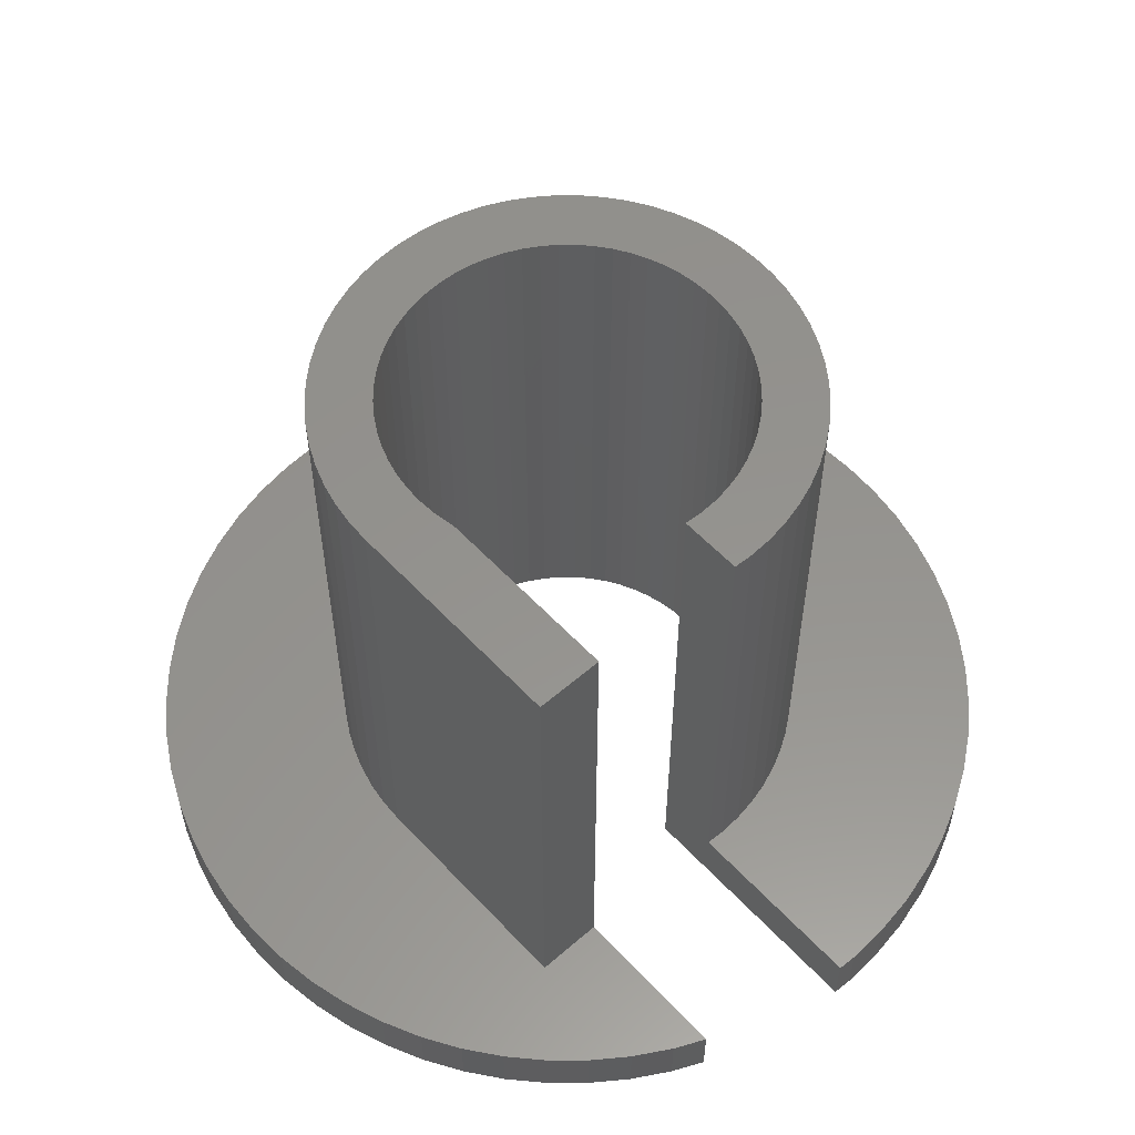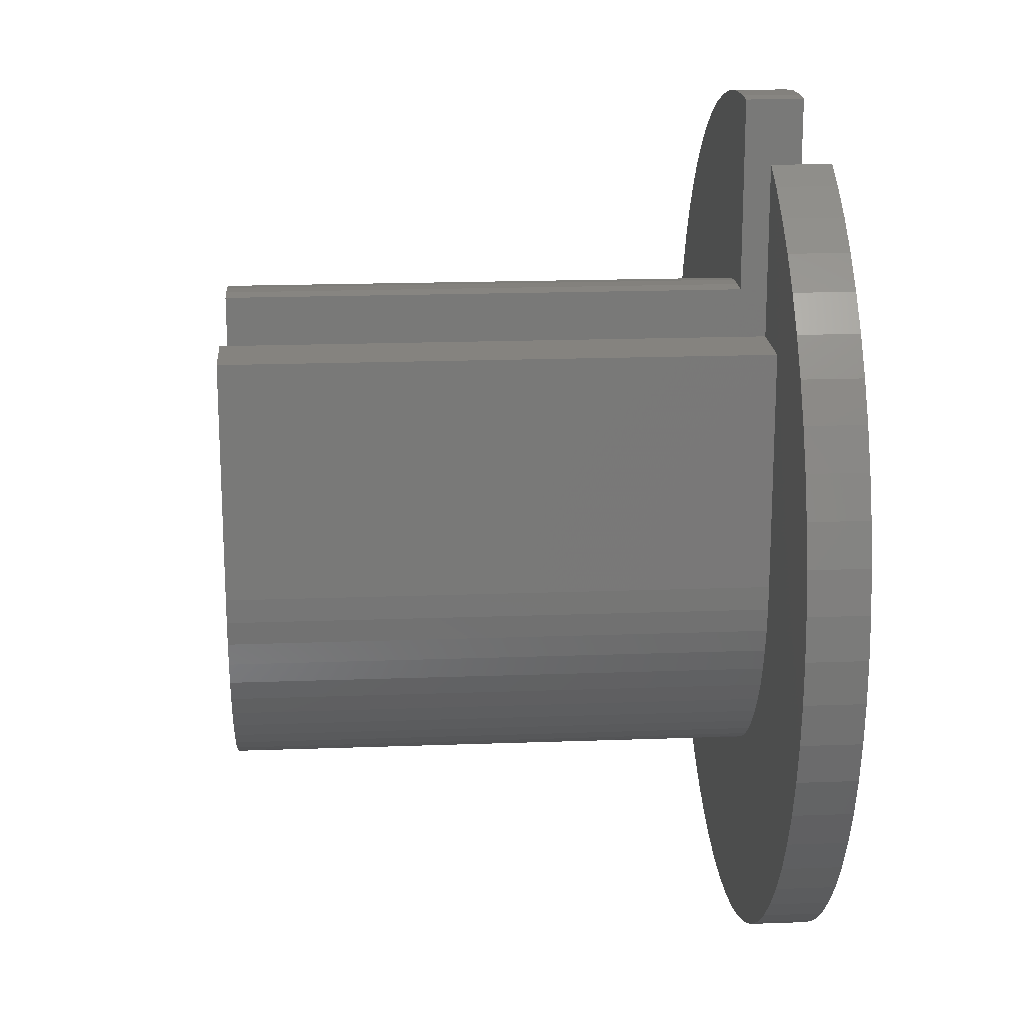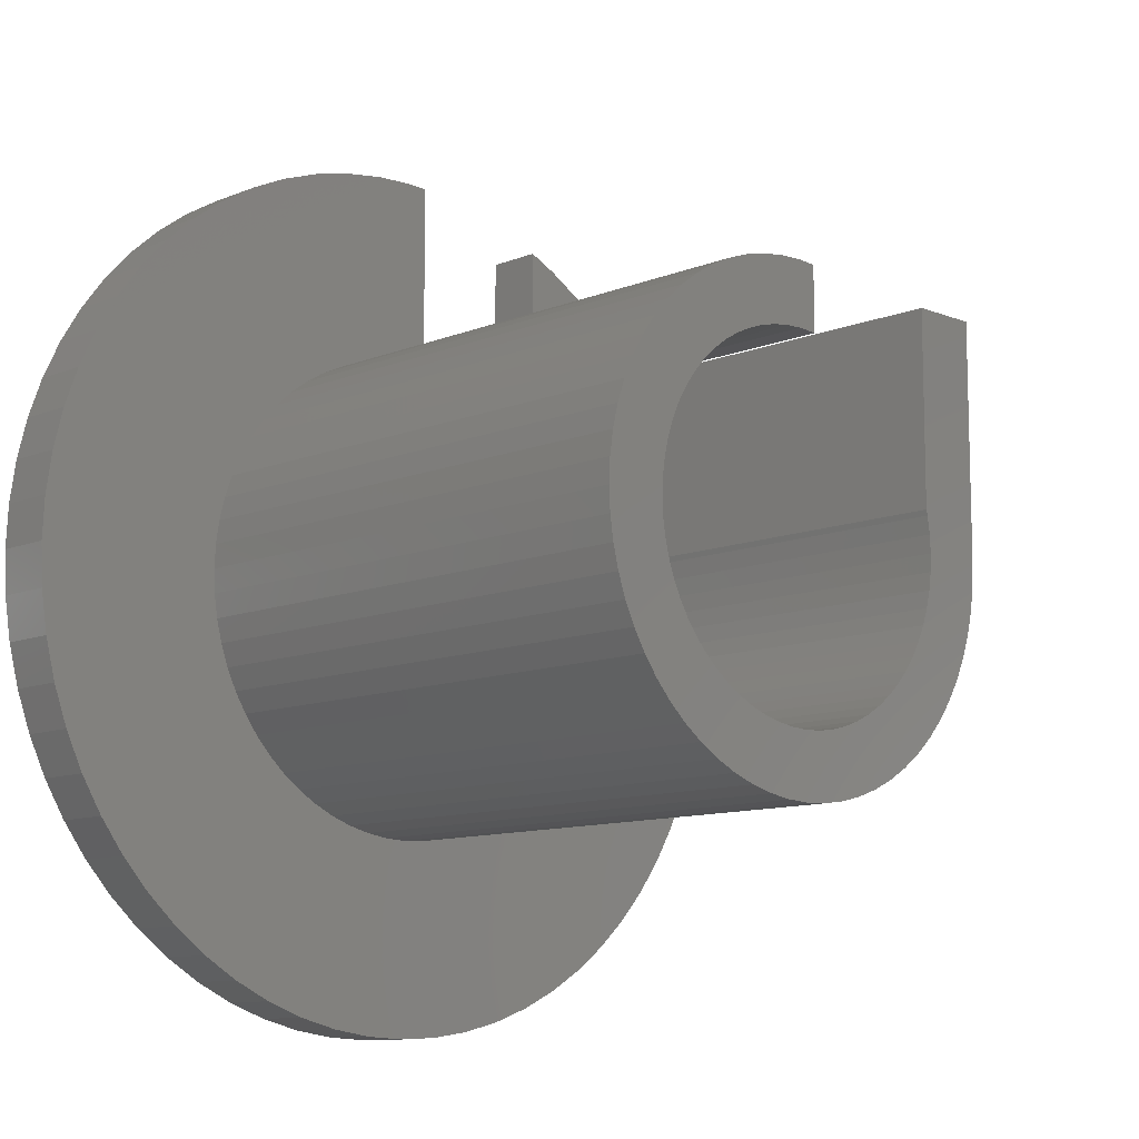
<metadata>
{"format":"stl","ext":"stl","renderer":"f3d","projection":"perspective","resolution":1024,"background":"white","views":[{"elev":56.5,"azim":137.8,"up":"+Z"},{"elev":18.8,"azim":86.0,"up":"+Y"},{"elev":-10.6,"azim":-44.7,"up":"+Y"}]}
</metadata>
<code>
# stl→obj: 336 verts, 668 faces
v -12.5 0 -12
v -12.44 1.225 15
v -12.44 1.225 -12
v -12.5 0 15
v 1 12.45 -12
v 0 12.5 15
v 1 12.45 15
v 0 12.5 -12
v -7.93 9.663 -12
v -8.839 8.839 15
v -7.93 9.663 15
v -8.839 8.839 -12
v -3.629 11.96 -12
v -4.784 11.55 15
v -3.629 11.96 15
v -4.784 11.55 -12
v -11.55 -4.784 -12
v -11.96 -3.629 15
v -11.96 -3.629 -12
v -11.55 -4.784 15
v -11.55 4.784 -12
v -11.02 5.892 15
v -11.02 5.892 -12
v -11.55 4.784 15
v -1.225 12.44 -12
v -2.439 12.26 15
v -1.225 12.44 15
v -2.439 12.26 -12
v 9.25 0 -15
v 22.5 0 -15
v 22.39 -2.205 -15
v 9.205 -0.9067 -15
v 22.07 -4.39 -15
v 22.39 2.205 -15
v 9.072 -1.805 -15
v 21.53 -6.531 -15
v 9.205 0.9067 -15
v 8.852 -2.685 -15
v 20.79 -8.61 -15
v 22.07 4.39 -15
v 8.546 -3.54 -15
v 19.84 -10.61 -15
v 9.072 1.805 -15
v 8.158 -4.36 -15
v 18.71 -12.5 -15
v 9 2.093 -15
v 7.691 -5.139 -15
v 17.39 -14.27 -15
v 21.53 6.531 -15
v 7.15 -5.868 -15
v 15.91 -15.91 -15
v 20.79 8.61 -15
v 6.541 -6.541 -15
v 14.27 -17.39 -15
v 19.84 10.61 -15
v 5.868 -7.15 -15
v 12.5 -18.71 -15
v 18.71 12.5 -15
v 5.139 -7.691 -15
v 10.61 -19.84 -15
v 17.39 14.27 -15
v 15.91 15.91 -15
v 4.36 -8.158 -15
v 8.61 -20.79 -15
v 3.54 -8.546 -15
v 6.531 -21.53 -15
v 2.685 -8.852 -15
v 4.39 -22.07 -15
v 1.805 -9.072 -15
v 2.205 -22.39 -15
v 0.9067 -9.205 -15
v 0 -22.5 -15
v 0 -9.25 -15
v -0.9067 -9.205 -15
v -2.205 -22.39 -15
v -1.805 -9.072 -15
v -4.39 -22.07 -15
v -2.685 -8.852 -15
v -6.531 -21.53 -15
v -3.54 -8.546 -15
v -8.61 -20.79 -15
v -4.36 -8.158 -15
v -10.61 -19.84 -15
v -5.139 -7.691 -15
v -12.5 -18.71 -15
v -5.868 -7.15 -15
v -14.27 -17.39 -15
v -6.541 -6.541 -15
v -15.91 -15.91 -15
v -7.15 -5.868 -15
v -17.39 -14.27 -15
v -7.691 -5.139 -15
v -18.71 -12.5 -15
v -8.158 -4.36 -15
v 14.27 17.39 -15
v 12.5 18.71 -15
v 10.61 19.84 -15
v 9 20.6 -15
v 0.9067 9.205 -15
v 1 22.45 -15
v 1 9.192 -15
v 0 9.25 -15
v 0 22.5 -15
v -0.9067 9.205 -15
v -2.205 22.39 -15
v -1.805 9.072 -15
v -4.39 22.07 -15
v -2.685 8.852 -15
v -6.531 21.53 -15
v -3.54 8.546 -15
v -8.61 20.79 -15
v -4.36 8.158 -15
v -10.61 19.84 -15
v -5.139 7.691 -15
v -12.5 18.71 -15
v -5.868 7.15 -15
v -14.27 17.39 -15
v -6.541 6.541 -15
v -15.91 15.91 -15
v -7.15 5.868 -15
v -17.39 14.27 -15
v -7.691 5.139 -15
v -18.71 12.5 -15
v -8.158 4.36 -15
v -19.84 10.61 -15
v -8.546 3.54 -15
v -20.79 8.61 -15
v -8.852 2.685 -15
v -21.53 6.531 -15
v -9.072 1.805 -15
v -22.07 4.39 -15
v -9.205 0.9067 -15
v -22.39 2.205 -15
v -9.25 0 -15
v -19.84 -10.61 -15
v -8.546 -3.54 -15
v -20.79 -8.61 -15
v -8.852 -2.685 -15
v -21.53 -6.531 -15
v -9.072 -1.805 -15
v -22.07 -4.39 -15
v -9.205 -0.9067 -15
v -22.39 -2.205 -15
v -22.5 0 -15
v -12.26 2.439 -12
v -11.96 3.629 15
v -11.96 3.629 -12
v -12.26 2.439 15
v -10.39 6.945 -12
v -9.663 7.93 15
v -9.663 7.93 -12
v -10.39 6.945 15
v 0.9067 9.205 15
v 1 9.192 15
v 0 9.25 15
v -0.9067 9.205 15
v -1.805 9.072 15
v -2.685 8.852 15
v -3.54 8.546 15
v -4.36 8.158 15
v -5.892 11.02 15
v -5.139 7.691 15
v -6.945 10.39 15
v -5.868 7.15 15
v -6.541 6.541 15
v -7.15 5.868 15
v -7.691 5.139 15
v -8.158 4.36 15
v -8.546 3.54 15
v -8.852 2.685 15
v 9 2.093 15
v 12.5 0 15
v 12.5 12 15
v 9.072 1.805 15
v 9.205 0.9067 15
v 9.25 0 15
v 12.44 -1.225 15
v 9.205 -0.9067 15
v 12.26 -2.439 15
v 9.072 -1.805 15
v 8.852 -2.685 15
v 11.96 -3.629 15
v 11.55 -4.784 15
v 9 12 15
v 8.546 -3.54 15
v 11.02 -5.892 15
v 8.158 -4.36 15
v 10.39 -6.945 15
v 7.691 -5.139 15
v 9.663 -7.93 15
v 7.15 -5.868 15
v 8.839 -8.839 15
v 6.541 -6.541 15
v 7.93 -9.663 15
v 5.868 -7.15 15
v 6.945 -10.39 15
v 5.139 -7.691 15
v 5.892 -11.02 15
v 4.36 -8.158 15
v 4.784 -11.55 15
v 3.54 -8.546 15
v 3.629 -11.96 15
v 2.685 -8.852 15
v 2.439 -12.26 15
v 1.805 -9.072 15
v 1.225 -12.44 15
v 0.9067 -9.205 15
v 0 -9.25 15
v 0 -12.5 15
v -0.9067 -9.205 15
v -1.225 -12.44 15
v -1.805 -9.072 15
v -2.439 -12.26 15
v -2.685 -8.852 15
v -3.629 -11.96 15
v -3.54 -8.546 15
v -4.784 -11.55 15
v -4.36 -8.158 15
v -5.892 -11.02 15
v -5.139 -7.691 15
v -6.945 -10.39 15
v -5.868 -7.15 15
v -7.93 -9.663 15
v -6.541 -6.541 15
v -8.839 -8.839 15
v -7.15 -5.868 15
v -9.663 -7.93 15
v -7.691 -5.139 15
v -10.39 -6.945 15
v -8.158 -4.36 15
v -11.02 -5.892 15
v -8.546 -3.54 15
v -8.852 -2.685 15
v -9.072 -1.805 15
v -12.26 -2.439 15
v -9.205 -0.9067 15
v -12.44 -1.225 15
v -9.25 0 15
v -9.072 1.805 15
v -9.205 0.9067 15
v -5.892 11.02 -12
v -6.945 10.39 -12
v 0 -12.5 -12
v 1.225 -12.44 -12
v 2.439 -12.26 -12
v 3.629 -11.96 -12
v 6.945 -10.39 -12
v 7.93 -9.663 -12
v 4.784 -11.55 -12
v 5.892 -11.02 -12
v 11.55 -4.784 -12
v 11.02 -5.892 -12
v -8.839 -8.839 -12
v -7.93 -9.663 -12
v -6.945 -10.39 -12
v -5.892 -11.02 -12
v -4.784 -11.55 -12
v -3.629 -11.96 -12
v -2.439 -12.26 -12
v -1.225 -12.44 -12
v -11.02 -5.892 -12
v -9.663 -7.93 -12
v -10.39 -6.945 -12
v -12.26 -2.439 -12
v -12.44 -1.225 -12
v 8.839 -8.839 -12
v 9.663 -7.93 -12
v 10.39 -6.945 -12
v 11.96 -3.629 -12
v 12.44 -1.225 -12
v 12.26 -2.439 -12
v 12.5 0 -12
v 12.5 12 -12
v 9 12 -12
v 22.5 0 -12
v 22.39 2.205 -12
v -22.39 2.205 -12
v -22.5 0 -12
v 0 22.5 -12
v 1 22.45 -12
v 17.39 14.27 -12
v 15.91 15.91 -12
v -15.91 15.91 -12
v -14.27 17.39 -12
v -8.61 20.79 -12
v -6.531 21.53 -12
v -22.07 -4.39 -12
v -21.53 -6.531 -12
v 20.79 8.61 -12
v 19.84 10.61 -12
v 18.71 12.5 -12
v 9 20.6 -12
v 10.61 19.84 -12
v -18.71 12.5 -12
v -19.84 10.61 -12
v -17.39 14.27 -12
v -4.39 22.07 -12
v -2.205 22.39 -12
v 6.531 -21.53 -12
v 4.39 -22.07 -12
v 15.91 -15.91 -12
v 14.27 -17.39 -12
v -6.531 -21.53 -12
v -8.61 -20.79 -12
v -17.39 -14.27 -12
v -15.91 -15.91 -12
v -18.71 -12.5 -12
v 22.07 4.39 -12
v 21.53 6.531 -12
v 12.5 18.71 -12
v 14.27 17.39 -12
v -21.53 6.531 -12
v -22.07 4.39 -12
v -20.79 8.61 -12
v -10.61 19.84 -12
v -12.5 18.71 -12
v 22.39 -2.205 -12
v 22.07 -4.39 -12
v 21.53 -6.531 -12
v 20.79 -8.61 -12
v 19.84 -10.61 -12
v 18.71 -12.5 -12
v 17.39 -14.27 -12
v 12.5 -18.71 -12
v 10.61 -19.84 -12
v 8.61 -20.79 -12
v 2.205 -22.39 -12
v 0 -22.5 -12
v -2.205 -22.39 -12
v -4.39 -22.07 -12
v -10.61 -19.84 -12
v -12.5 -18.71 -12
v -14.27 -17.39 -12
v -19.84 -10.61 -12
v -20.79 -8.61 -12
v -22.39 -2.205 -12
f 1 2 3
f 2 1 4
f 5 6 7
f 6 5 8
f 9 10 11
f 10 9 12
f 13 14 15
f 14 13 16
f 17 18 19
f 18 17 20
f 21 22 23
f 22 21 24
f 25 26 27
f 26 25 28
f 29 30 31
f 32 31 33
f 30 29 34
f 35 33 36
f 37 34 29
f 38 36 39
f 34 37 40
f 41 39 42
f 43 40 37
f 44 42 45
f 46 40 43
f 47 45 48
f 40 46 49
f 50 48 51
f 49 46 52
f 53 51 54
f 52 46 55
f 56 54 57
f 55 46 58
f 59 57 60
f 58 46 61
f 61 46 62
f 31 32 29
f 33 35 32
f 36 38 35
f 63 60 64
f 39 41 38
f 42 44 41
f 45 47 44
f 48 50 47
f 51 53 50
f 65 64 66
f 54 56 53
f 57 59 56
f 67 66 68
f 60 63 59
f 64 65 63
f 66 67 65
f 69 68 70
f 68 69 67
f 70 71 69
f 72 71 70
f 72 73 71
f 72 74 73
f 75 74 72
f 74 75 76
f 77 76 75
f 76 77 78
f 79 78 77
f 78 79 80
f 81 80 79
f 80 81 82
f 83 82 81
f 82 83 84
f 85 84 83
f 84 85 86
f 87 86 85
f 86 87 88
f 89 88 87
f 88 89 90
f 91 90 89
f 90 91 92
f 93 92 91
f 92 93 94
f 62 46 95
f 95 46 96
f 96 46 97
f 97 46 98
f 99 100 101
f 102 100 99
f 102 103 100
f 104 103 102
f 105 104 106
f 104 105 103
f 107 106 108
f 109 108 110
f 111 110 112
f 106 107 105
f 113 112 114
f 115 114 116
f 108 109 107
f 117 116 118
f 119 118 120
f 121 120 122
f 123 122 124
f 125 124 126
f 110 111 109
f 127 126 128
f 129 128 130
f 131 130 132
f 133 132 134
f 135 94 93
f 112 113 111
f 94 135 136
f 114 115 113
f 137 136 135
f 116 117 115
f 136 137 138
f 118 119 117
f 139 138 137
f 120 121 119
f 138 139 140
f 122 123 121
f 141 140 139
f 124 125 123
f 140 141 142
f 126 127 125
f 143 142 141
f 128 129 127
f 142 143 134
f 130 131 129
f 144 134 143
f 132 133 131
f 134 144 133
f 145 146 147
f 146 145 148
f 149 150 151
f 150 149 152
f 151 10 12
f 10 151 150
f 23 152 149
f 152 23 22
f 147 24 21
f 24 147 146
f 3 148 145
f 148 3 2
f 7 153 154
f 155 7 6
f 7 155 153
f 6 156 155
f 27 156 6
f 27 157 156
f 26 157 27
f 26 158 157
f 15 158 26
f 158 15 159
f 14 159 15
f 159 14 160
f 161 160 14
f 160 161 162
f 163 162 161
f 162 163 164
f 11 164 163
f 164 11 165
f 10 165 11
f 165 10 166
f 150 166 10
f 166 150 167
f 152 167 150
f 167 152 168
f 22 168 152
f 168 22 169
f 24 169 22
f 169 24 170
f 171 172 173
f 174 172 171
f 175 172 174
f 172 176 177
f 177 178 179
f 180 179 178
f 181 182 180
f 182 181 183
f 179 180 182
f 178 177 176
f 171 173 184
f 176 172 175
f 185 183 181
f 183 185 186
f 187 186 185
f 186 187 188
f 189 188 187
f 188 189 190
f 191 190 189
f 190 191 192
f 193 192 191
f 192 193 194
f 195 194 193
f 194 195 196
f 197 196 195
f 196 197 198
f 199 198 197
f 198 199 200
f 201 200 199
f 200 201 202
f 203 202 201
f 203 204 202
f 205 204 203
f 205 206 204
f 207 206 205
f 208 206 207
f 208 209 206
f 210 209 208
f 210 211 209
f 212 211 210
f 212 213 211
f 214 213 212
f 215 214 216
f 214 215 213
f 217 216 218
f 216 217 215
f 219 218 220
f 221 220 222
f 218 219 217
f 223 222 224
f 220 221 219
f 225 224 226
f 227 226 228
f 222 223 221
f 229 228 230
f 231 230 232
f 224 225 223
f 20 232 233
f 18 233 234
f 235 234 236
f 237 236 238
f 146 170 24
f 226 227 225
f 170 146 239
f 228 229 227
f 148 239 146
f 230 231 229
f 239 148 240
f 232 20 231
f 2 240 148
f 233 18 20
f 240 2 238
f 234 235 18
f 4 238 2
f 236 237 235
f 238 4 237
f 241 163 161
f 163 241 242
f 16 161 14
f 161 16 241
f 242 11 163
f 11 242 9
f 28 15 26
f 15 28 13
f 8 27 6
f 27 8 25
f 243 206 209
f 206 243 244
f 245 202 204
f 202 245 246
f 247 194 196
f 194 247 248
f 249 198 200
f 198 249 250
f 186 251 183
f 251 186 252
f 253 223 225
f 223 253 254
f 255 219 221
f 219 255 256
f 257 215 217
f 215 257 258
f 259 211 213
f 211 259 260
f 261 20 17
f 20 261 231
f 262 229 263
f 229 262 227
f 19 235 264
f 235 19 18
f 265 4 1
f 4 265 237
f 244 204 206
f 204 244 245
f 246 200 202
f 200 246 249
f 248 192 194
f 192 248 266
f 250 196 198
f 196 250 247
f 192 267 190
f 267 192 266
f 188 252 186
f 252 188 268
f 183 269 182
f 269 183 251
f 179 270 177
f 270 179 271
f 182 271 179
f 271 182 269
f 177 272 172
f 272 177 270
f 254 221 223
f 221 254 255
f 256 217 219
f 217 256 257
f 258 213 215
f 213 258 259
f 260 209 211
f 209 260 243
f 263 231 261
f 231 263 229
f 253 227 262
f 227 253 225
f 264 237 265
f 237 264 235
f 190 268 188
f 268 190 267
f 172 273 173
f 273 172 272
f 273 184 173
f 184 273 274
f 275 34 276
f 34 275 30
f 144 277 133
f 277 144 278
f 100 279 280
f 279 100 103
f 281 62 282
f 62 281 61
f 117 283 284
f 283 117 119
f 109 285 286
f 285 109 111
f 139 287 141
f 287 139 288
f 289 55 290
f 55 289 52
f 290 58 291
f 58 290 55
f 97 292 293
f 292 97 98
f 125 294 123
f 294 125 295
f 123 296 121
f 296 123 294
f 105 297 298
f 297 105 107
f 68 299 300
f 299 68 66
f 54 301 302
f 301 54 51
f 81 303 304
f 303 81 79
f 89 305 91
f 305 89 306
f 91 307 93
f 307 91 305
f 308 49 309
f 49 308 40
f 276 40 308
f 40 276 34
f 309 52 289
f 52 309 49
f 291 61 281
f 61 291 58
f 95 310 311
f 310 95 96
f 96 293 310
f 293 96 97
f 62 311 282
f 311 62 95
f 131 312 129
f 312 131 313
f 127 295 125
f 295 127 314
f 133 313 131
f 313 133 277
f 8 280 279
f 280 8 5
f 279 25 8
f 298 25 279
f 298 28 25
f 297 28 298
f 28 297 13
f 286 13 297
f 13 286 16
f 285 16 286
f 16 285 241
f 315 241 285
f 241 315 242
f 316 242 315
f 242 316 9
f 284 9 316
f 9 284 12
f 283 12 284
f 12 283 151
f 296 151 283
f 151 296 149
f 294 149 296
f 295 23 294
f 149 294 23
f 272 275 276
f 272 276 308
f 275 272 317
f 272 308 309
f 270 317 272
f 272 309 289
f 317 270 318
f 273 289 290
f 271 318 270
f 273 290 291
f 318 271 319
f 273 291 281
f 269 319 271
f 273 281 282
f 319 269 320
f 273 282 311
f 251 320 269
f 273 311 310
f 289 273 272
f 320 251 321
f 274 310 293
f 274 293 292
f 310 274 273
f 252 321 251
f 321 252 322
f 268 322 252
f 322 268 323
f 267 323 268
f 323 267 301
f 266 301 267
f 301 266 302
f 248 302 266
f 302 248 324
f 247 324 248
f 324 247 325
f 250 325 247
f 325 250 326
f 249 326 250
f 326 249 299
f 246 299 249
f 299 246 300
f 245 300 246
f 245 327 300
f 244 327 245
f 243 327 244
f 243 328 327
f 260 328 243
f 260 329 328
f 259 329 260
f 330 259 258
f 259 330 329
f 303 258 257
f 304 257 256
f 258 303 330
f 331 256 255
f 332 255 254
f 257 304 303
f 333 254 253
f 306 253 262
f 305 262 263
f 256 331 304
f 307 263 261
f 334 261 17
f 335 17 19
f 288 19 264
f 287 264 265
f 255 332 331
f 336 265 1
f 23 295 21
f 314 21 295
f 254 333 332
f 21 314 147
f 253 306 333
f 312 147 314
f 262 305 306
f 147 312 145
f 263 307 305
f 313 145 312
f 261 334 307
f 145 313 3
f 17 335 334
f 277 3 313
f 19 288 335
f 3 277 1
f 264 287 288
f 278 1 277
f 265 336 287
f 1 278 336
f 113 316 315
f 316 113 115
f 115 284 316
f 284 115 117
f 107 286 297
f 286 107 109
f 103 298 279
f 298 103 105
f 317 30 275
f 30 317 31
f 72 327 328
f 327 72 70
f 64 325 326
f 325 64 60
f 57 302 324
f 302 57 54
f 87 332 333
f 332 87 85
f 89 333 306
f 333 89 87
f 85 331 332
f 331 85 83
f 77 329 330
f 329 77 75
f 135 335 137
f 335 135 334
f 143 278 144
f 278 143 336
f 121 283 119
f 283 121 296
f 129 314 127
f 314 129 312
f 111 315 285
f 315 111 113
f 321 39 320
f 39 321 42
f 70 300 327
f 300 70 68
f 66 326 299
f 326 66 64
f 60 324 325
f 324 60 57
f 323 45 322
f 45 323 48
f 301 48 323
f 48 301 51
f 83 304 331
f 304 83 81
f 79 330 303
f 330 79 77
f 75 328 329
f 328 75 72
f 93 334 135
f 334 93 307
f 137 288 139
f 288 137 335
f 141 336 143
f 336 141 287
f 322 42 321
f 42 322 45
f 318 31 317
f 31 318 33
f 320 36 319
f 36 320 39
f 319 33 318
f 33 319 36
f 29 175 37
f 175 29 176
f 238 132 240
f 132 238 134
f 102 153 155
f 153 102 99
f 118 164 165
f 164 118 116
f 110 158 159
f 158 110 108
f 233 140 234
f 140 233 138
f 168 122 167
f 122 168 124
f 167 120 166
f 120 167 122
f 106 156 157
f 156 106 104
f 47 187 44
f 187 47 189
f 67 205 203
f 205 67 69
f 53 195 193
f 195 53 56
f 38 180 35
f 180 38 181
f 78 216 214
f 216 78 80
f 224 90 226
f 90 224 88
f 226 92 228
f 92 226 90
f 43 171 46
f 171 43 174
f 37 174 43
f 174 37 175
f 99 154 153
f 154 99 101
f 239 128 170
f 128 239 130
f 169 124 168
f 124 169 126
f 240 130 239
f 130 240 132
f 112 159 160
f 159 112 110
f 114 160 162
f 160 114 112
f 116 162 164
f 162 116 114
f 104 155 156
f 155 104 102
f 32 176 29
f 176 32 178
f 71 208 207
f 208 71 73
f 63 201 199
f 201 63 65
f 56 197 195
f 197 56 59
f 53 191 50
f 191 53 193
f 50 189 47
f 189 50 191
f 86 224 222
f 224 86 88
f 84 222 220
f 222 84 86
f 82 220 218
f 220 82 84
f 74 212 210
f 212 74 76
f 230 136 232
f 136 230 94
f 236 134 238
f 134 236 142
f 166 118 165
f 118 166 120
f 170 126 169
f 126 170 128
f 108 157 158
f 157 108 106
f 69 207 205
f 207 69 71
f 65 203 201
f 203 65 67
f 59 199 197
f 199 59 63
f 41 181 38
f 181 41 185
f 35 178 32
f 178 35 180
f 80 218 216
f 218 80 82
f 76 214 212
f 214 76 78
f 73 210 208
f 210 73 74
f 228 94 230
f 94 228 92
f 232 138 233
f 138 232 136
f 234 142 236
f 142 234 140
f 44 185 41
f 185 44 187
f 7 154 5
f 5 100 280
f 5 101 100
f 101 5 154
f 98 274 292
f 46 274 98
f 171 274 46
f 274 171 184

</code>
